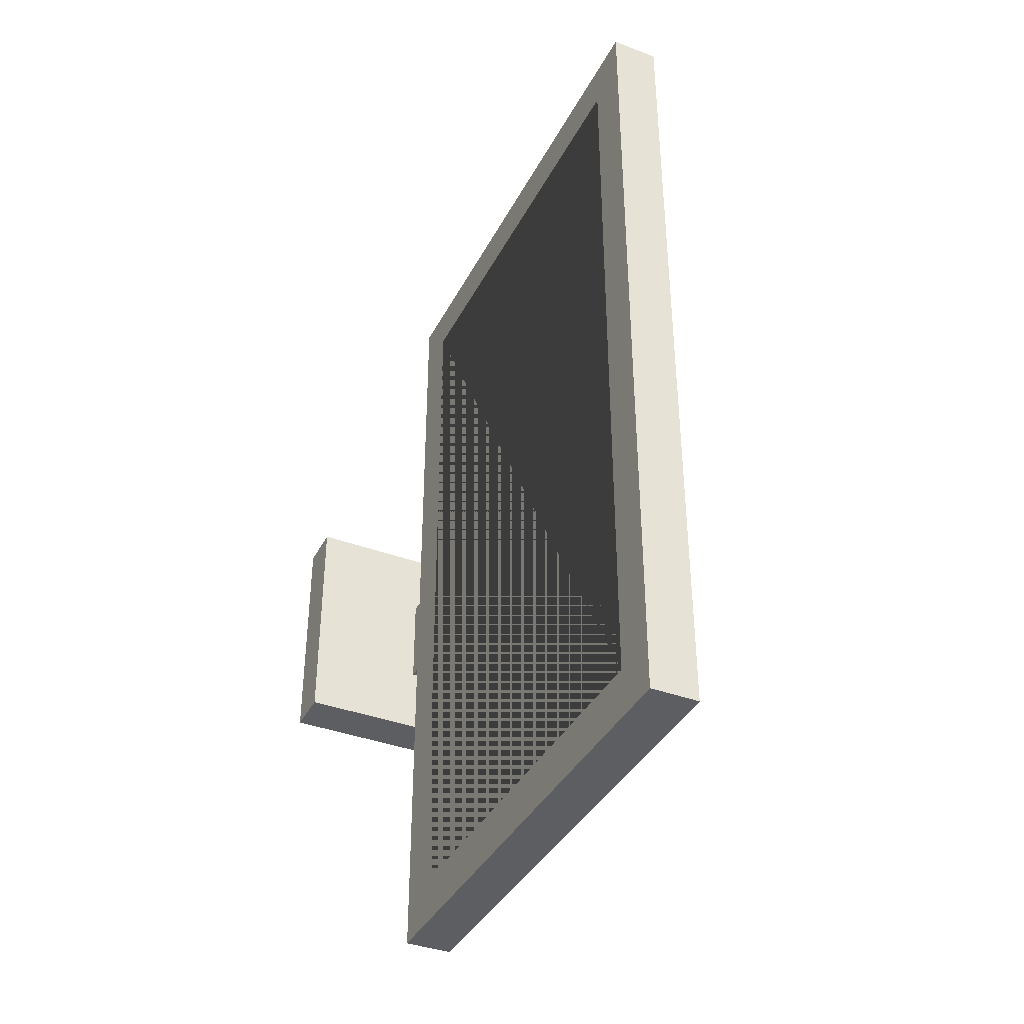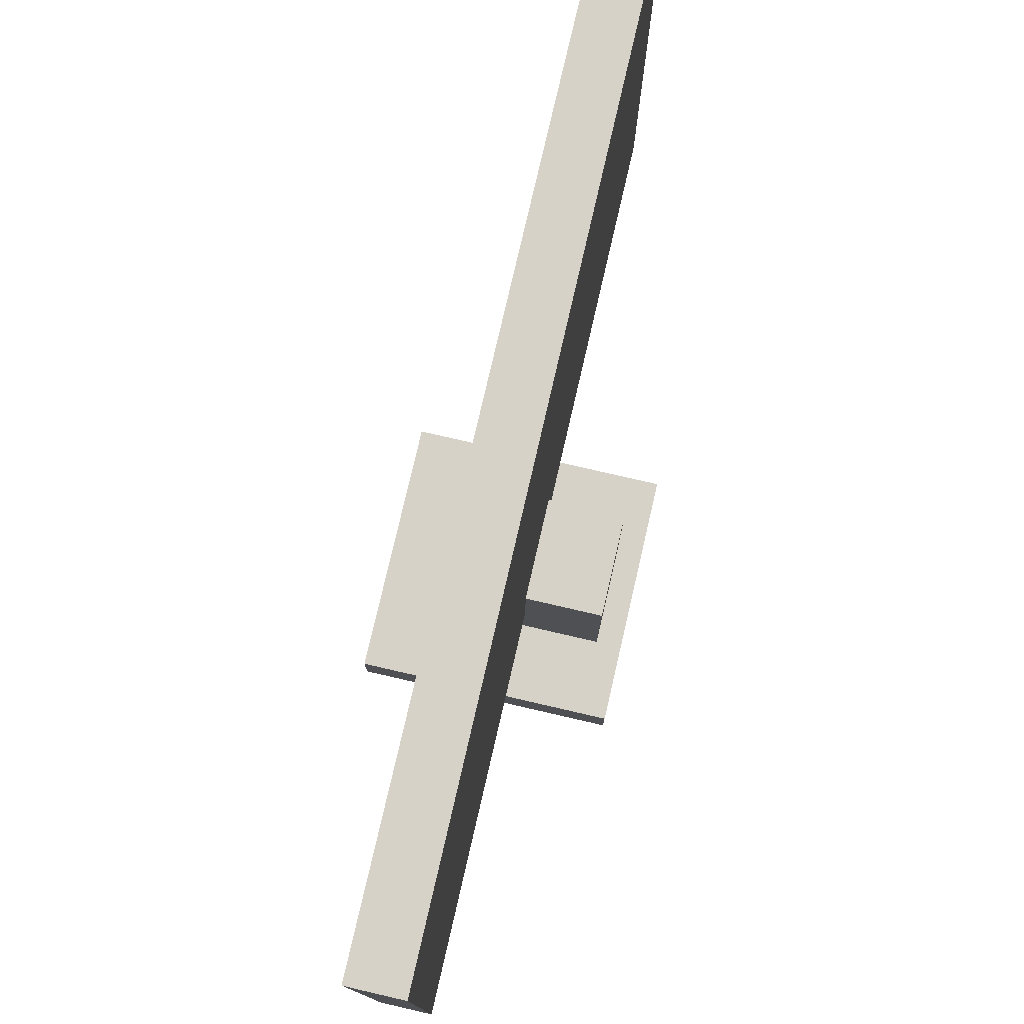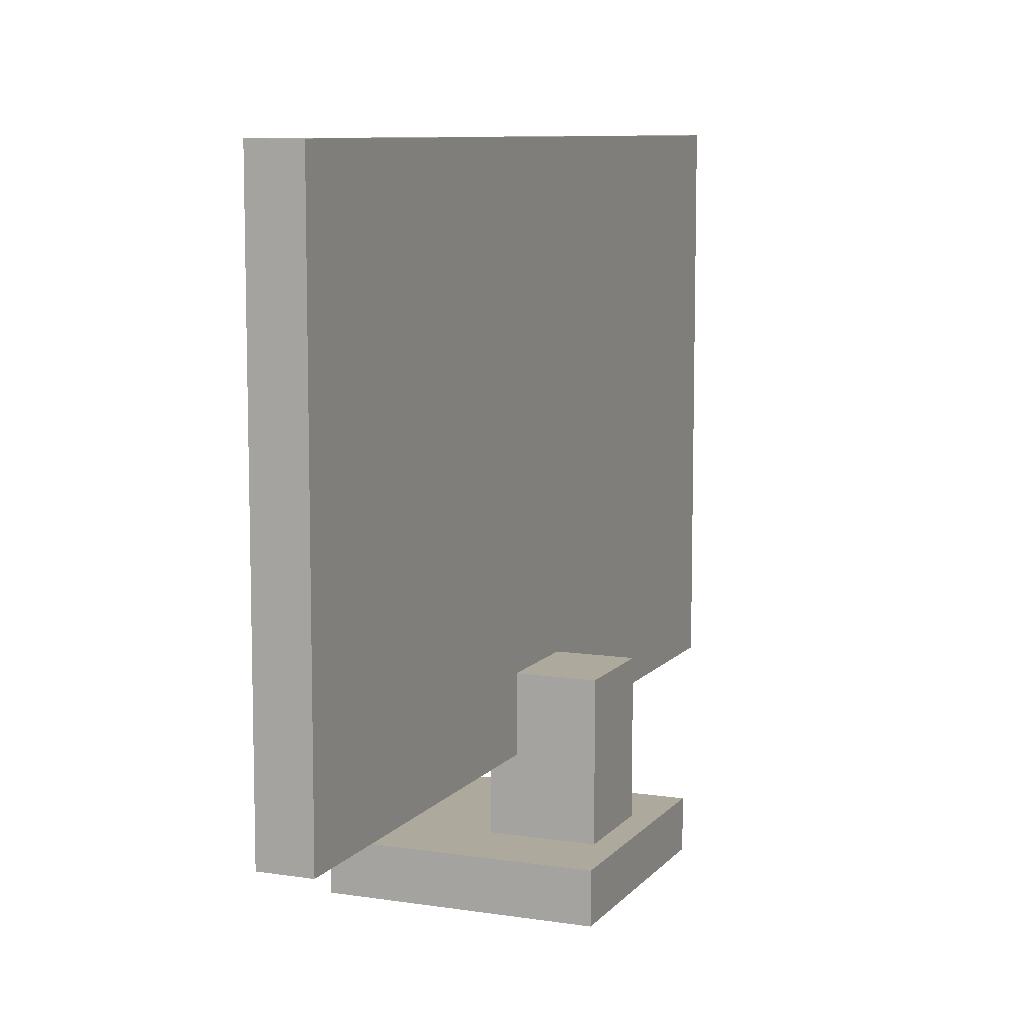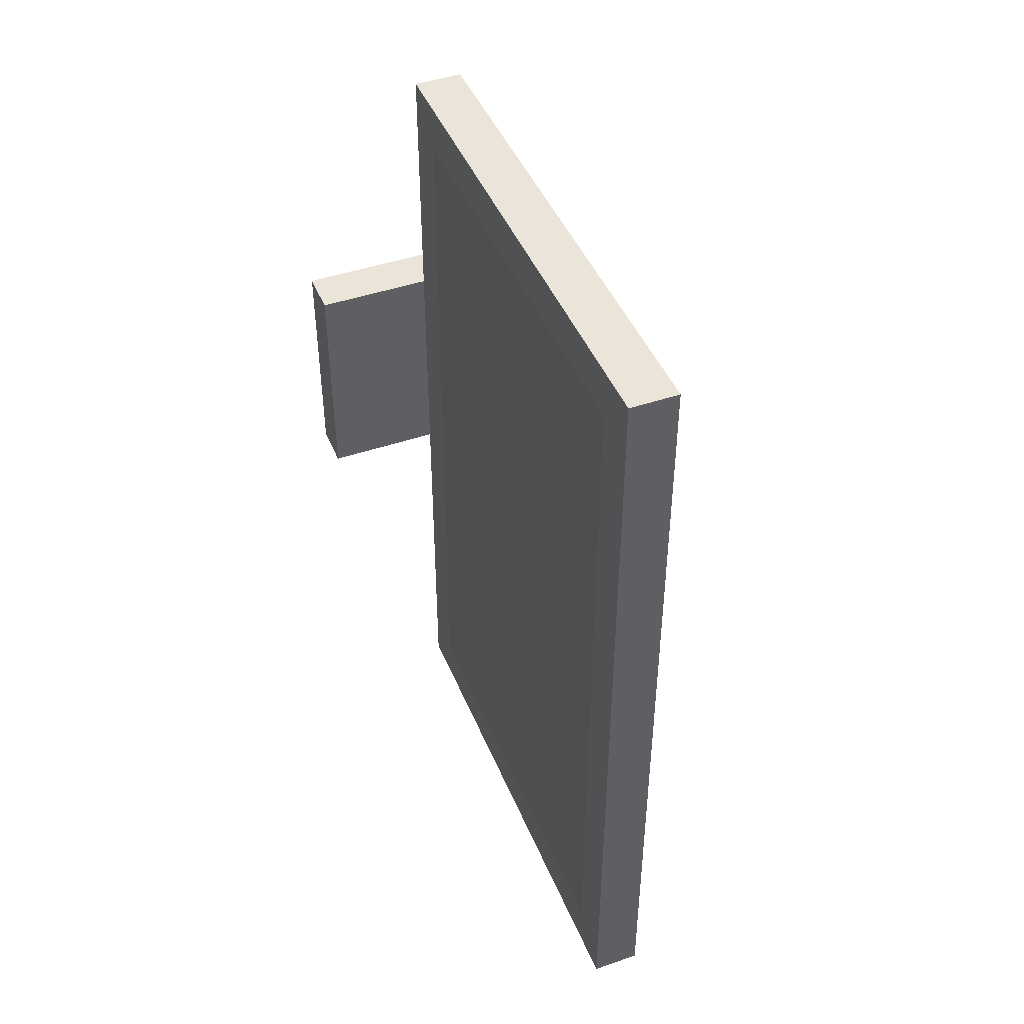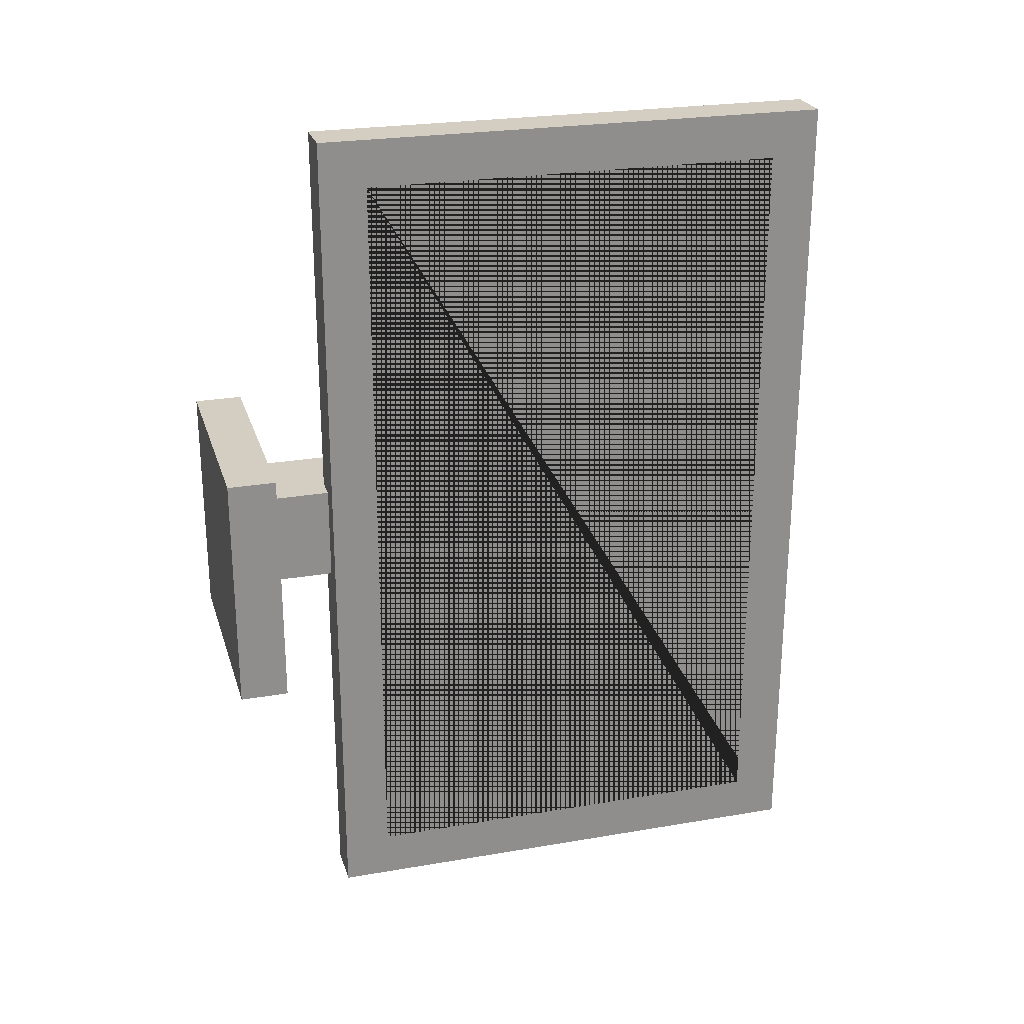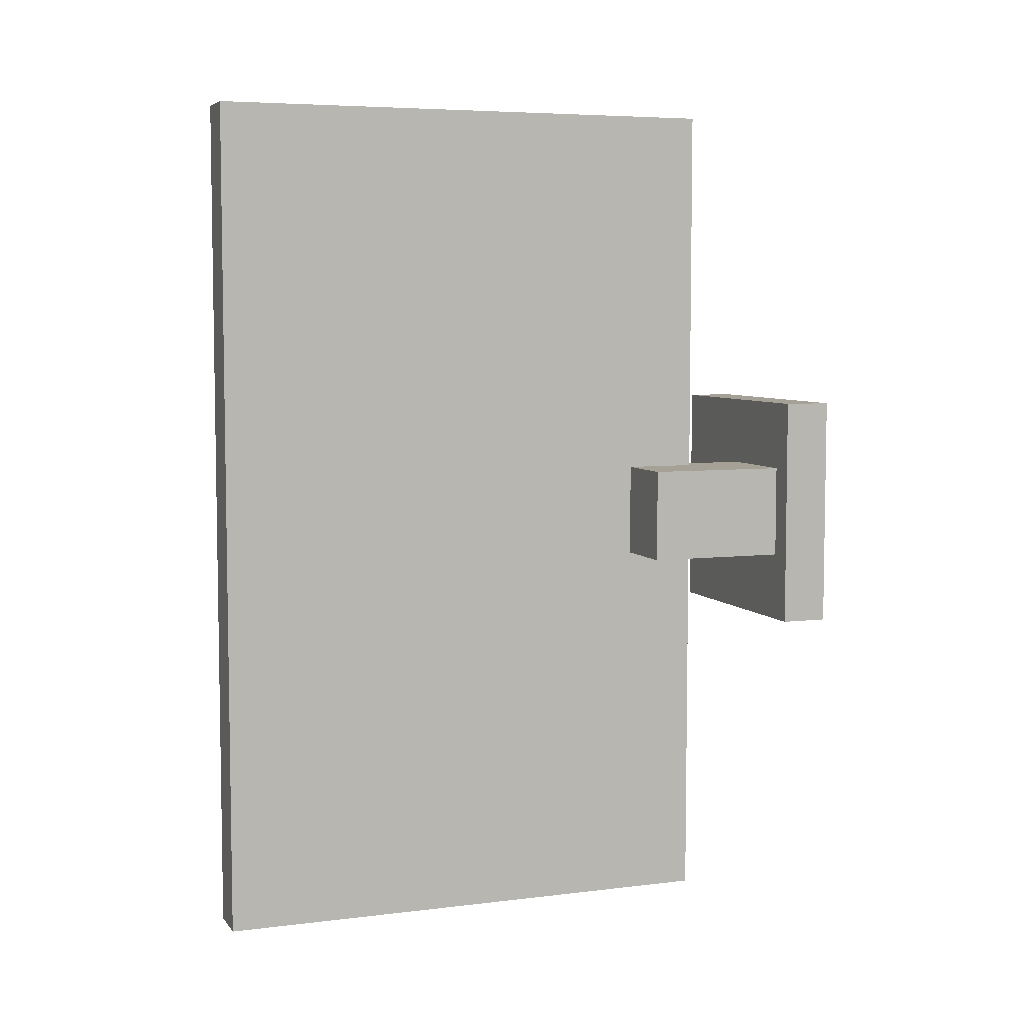
<metadata>
{"format":"obj","ext":"obj","renderer":"f3d","projection":"perspective","resolution":1024,"background":"white","views":[{"elev":-38.6,"azim":154.8,"up":"+Z"},{"elev":77.4,"azim":-167.0,"up":"+Y"},{"elev":8.9,"azim":-157.6,"up":"+Y"},{"elev":45.0,"azim":158.4,"up":"+Z"},{"elev":24.9,"azim":74.4,"up":"+Z"},{"elev":6.0,"azim":-110.4,"up":"+Z"}]}
</metadata>
<code>
o Cube
v 0.02 0.9 -1.6
v 0.02 -0.9 -1.6
v 0.02 0.9 1.6
v 0.02 -0.9 1.6
v -0.08 0.9 -1.6
v -0.08 -0.9 -1.6
v -0.08 0.9 1.6
v -0.08 -0.9 1.6
f 1 5 7 3
f 4 3 7 8
f 8 7 5 6
f 6 2 4 8
f 2 1 3 4
f 6 5 1 2
o Cube.001
v 0.1 1.1 -1.8
v 0.1 -1.1 -1.8
v 0.1 1.1 1.8
v 0.1 -1.1 1.8
v -0.1 1.1 -1.8
v -0 0.9 -1.6
v -0.1 -1.1 -1.8
v -0 -0.9 -1.6
v -0.1 1.1 1.8
v -0 0.9 1.6
v -0.1 -1.1 1.8
v -0 -0.9 1.6
v 0.1 -0.9 -1.6
v 0.1 0.9 -1.6
v 0.1 -0.9 1.6
v 0.1 0.9 1.6
f 9 13 17 11
f 12 11 17 19
f 19 17 13 15
f 15 10 12 19
f 23 12 10 9 11 24 22 21
f 11 12 23 24
f 15 13 9 10
f 18 14 22 24
f 23 20 18 24
f 20 16 14 18
f 16 20 23 21
f 22 14 16 21
o Cube.002
v -0.5 -1.6 0.5
v -0.5 -1.4 0.5
v -0.5 -1.6 -0.5
v -0.5 -1.4 -0.5
v 0.5 -1.6 0.5
v 0.5 -1.4 0.5
v 0.5 -1.6 -0.5
v 0.5 -1.4 -0.5
f 25 26 28 27
f 27 28 32 31
f 31 32 30 29
f 29 30 26 25
f 27 31 29 25
f 32 28 26 30
o Cube.003
v -0.4 -1.4 0.2
v -0.4 -0.8 0.2
v -0.4 -1.4 -0.2
v -0.4 -0.8 -0.2
v 0 -1.4 0.2
v 0 -0.8 0.2
v 0 -1.4 -0.2
v 0 -0.8 -0.2
f 33 34 36 35
f 35 36 40 39
f 39 40 38 37
f 37 38 34 33
f 35 39 37 33
f 40 36 34 38

</code>
